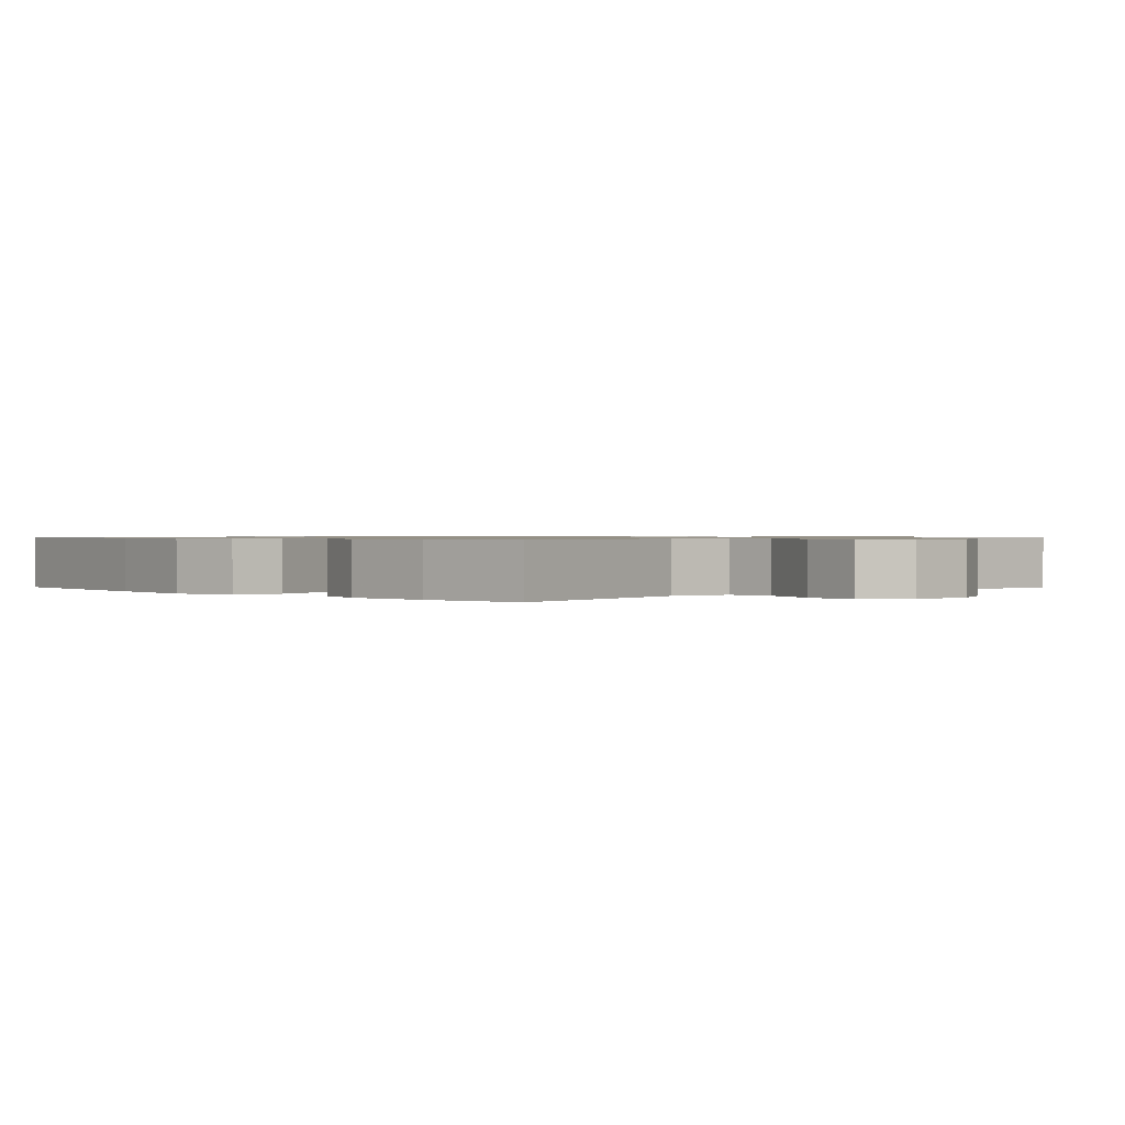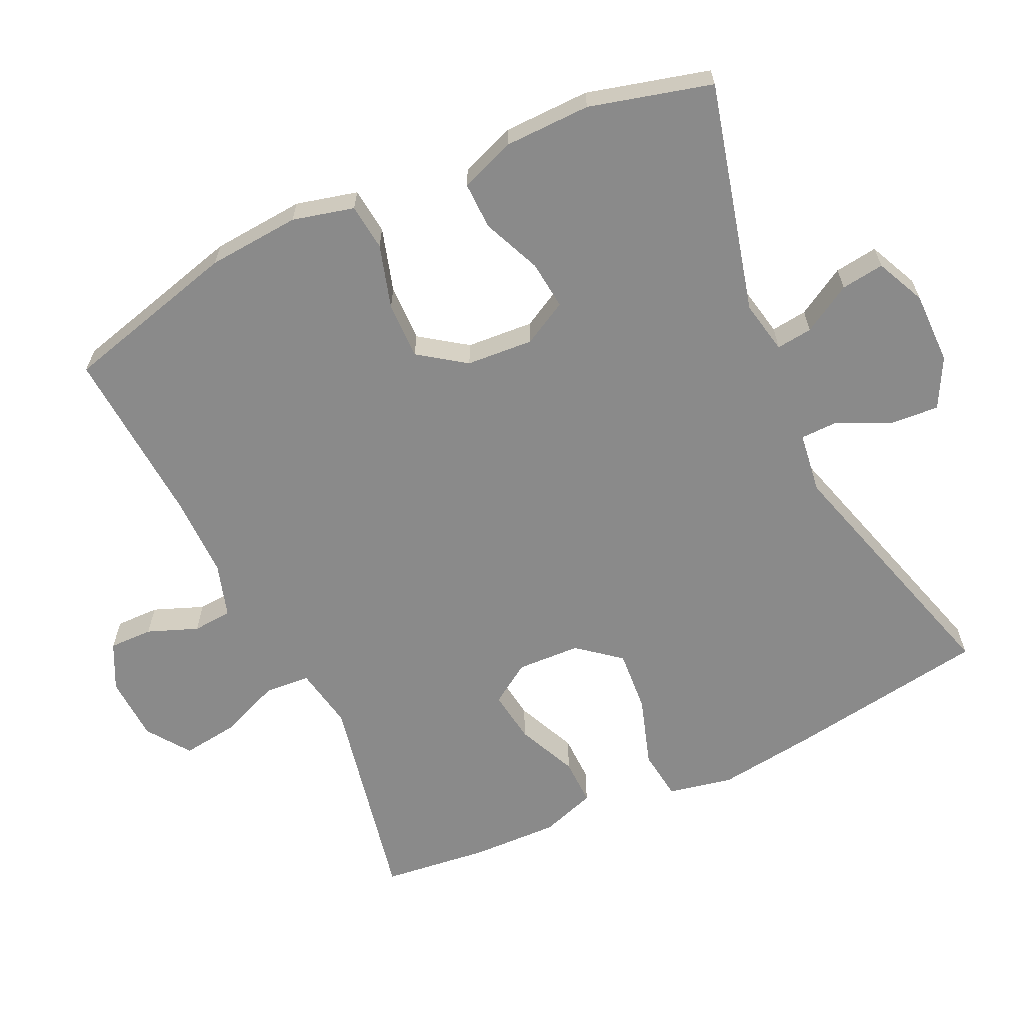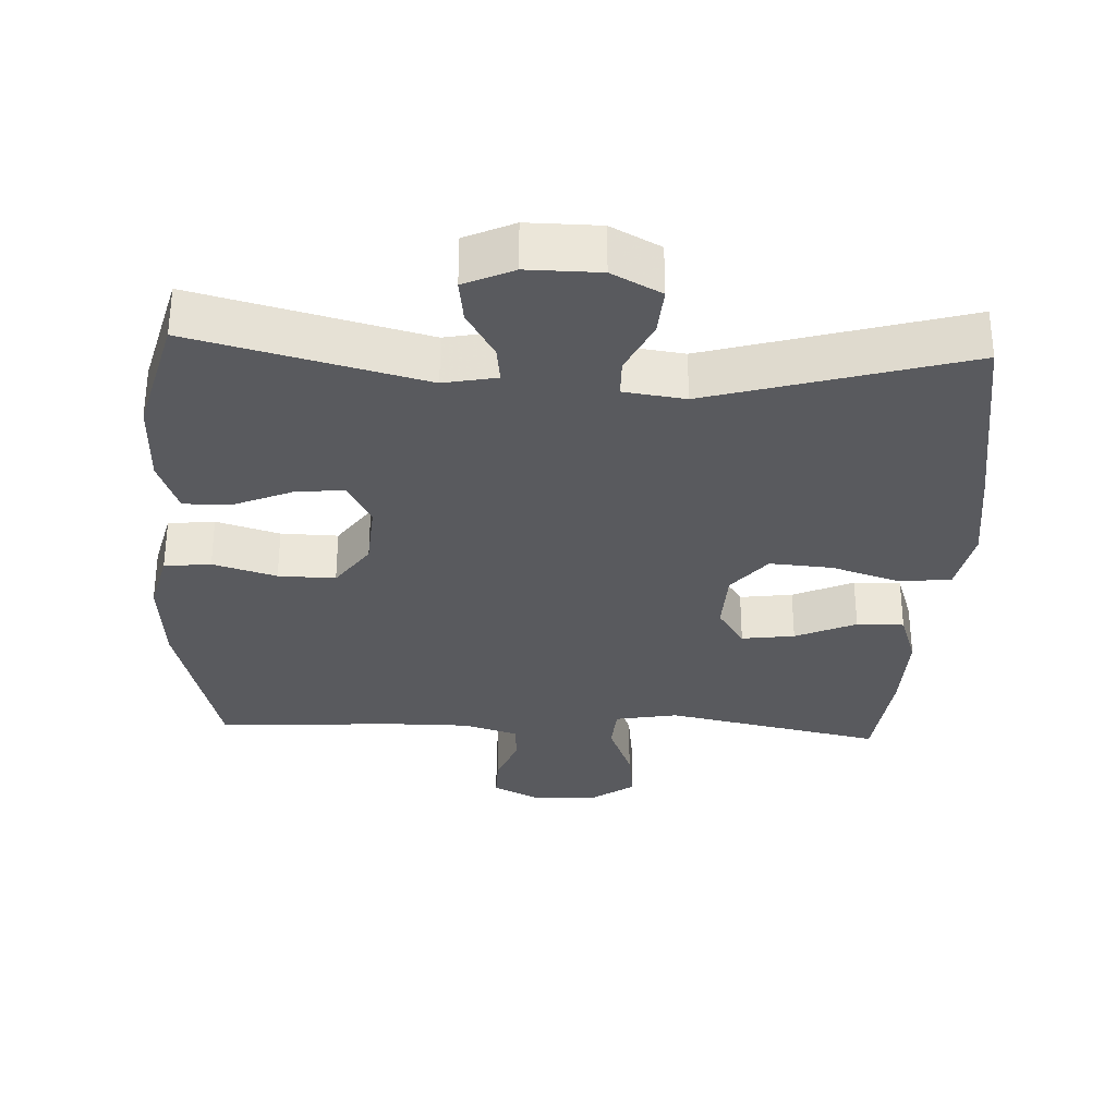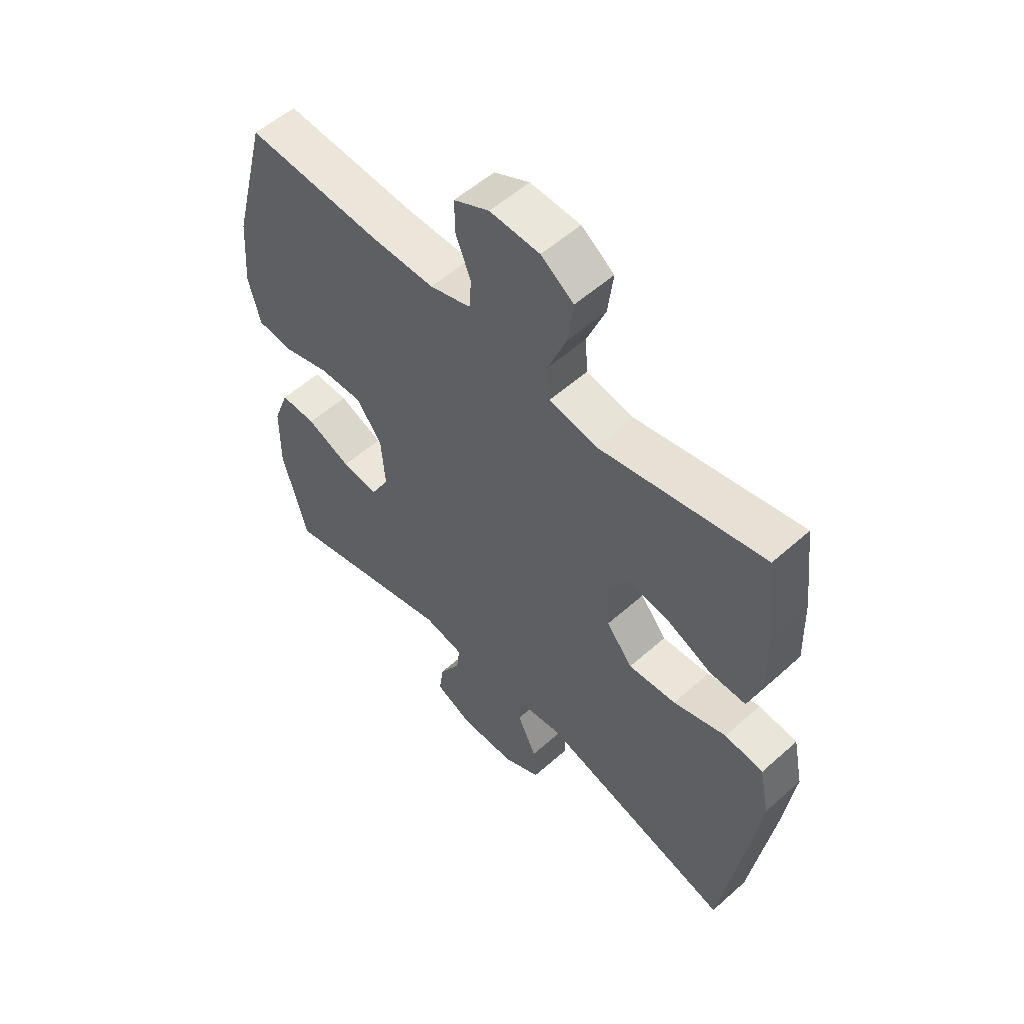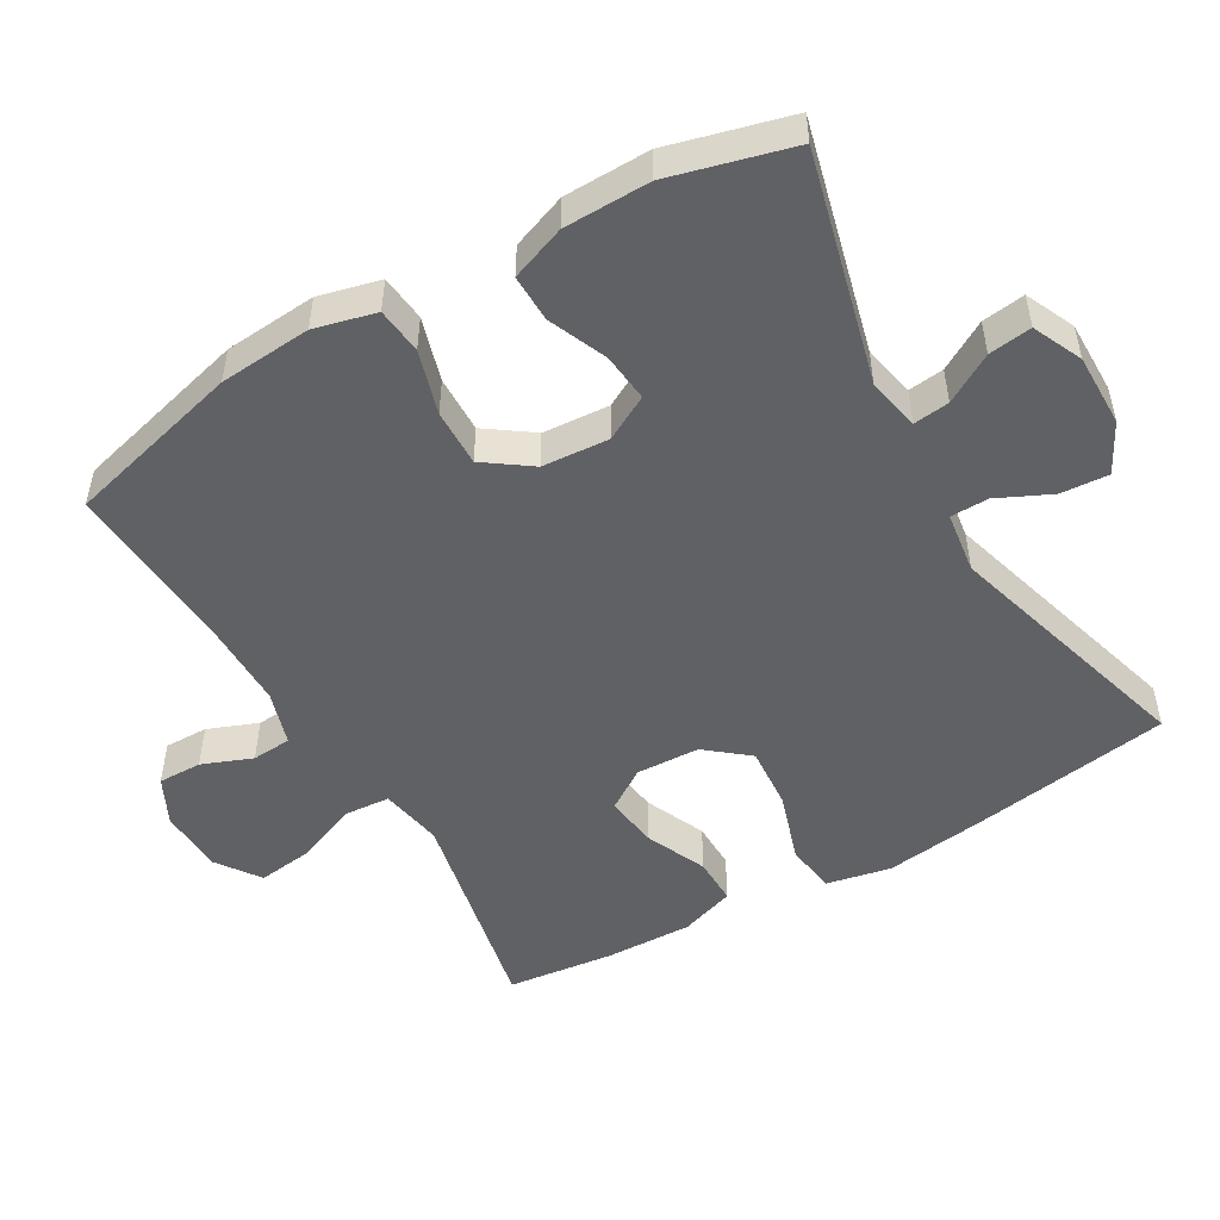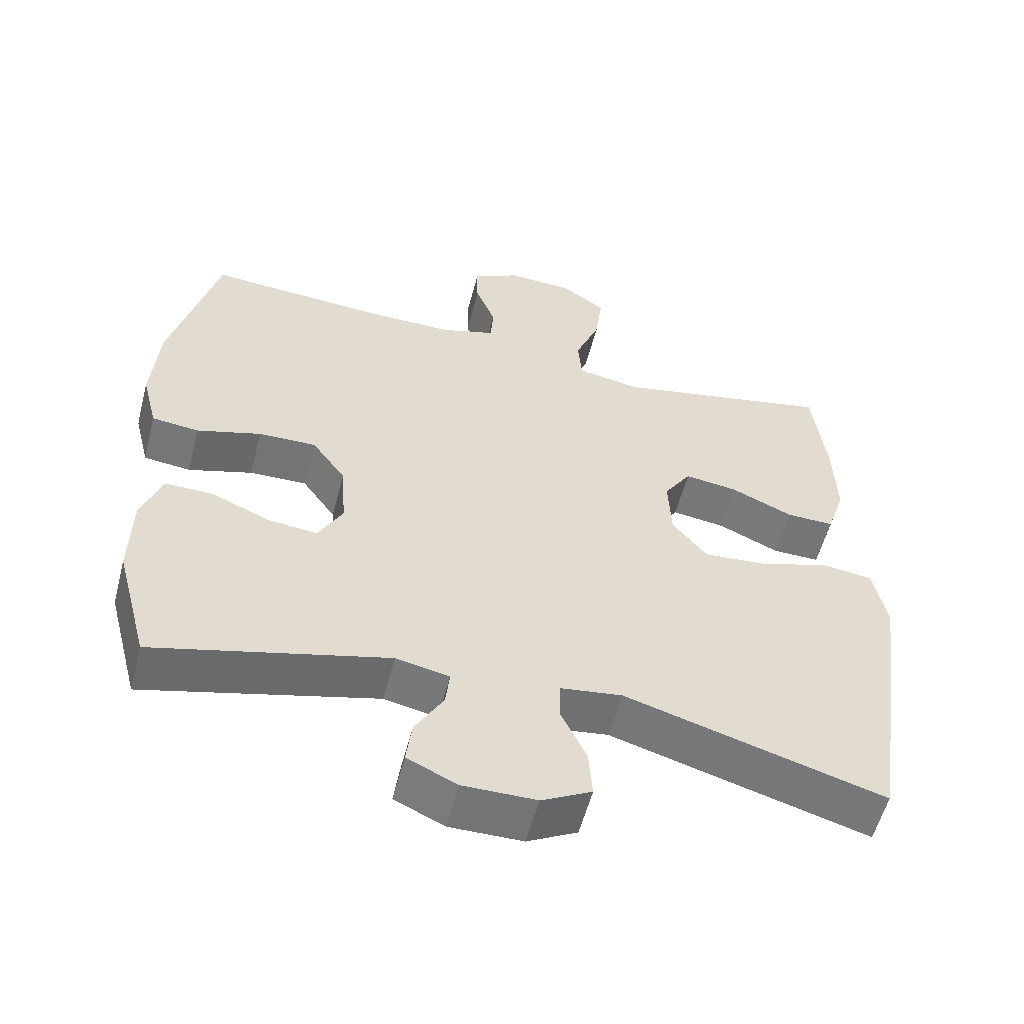
<metadata>
{"format":"obj","ext":"obj","renderer":"f3d","projection":"perspective","resolution":1024,"background":"white","views":[{"elev":0.8,"azim":-44.3,"up":"+Y"},{"elev":-63.4,"azim":115.3,"up":"+Y"},{"elev":-31.8,"azim":177.4,"up":"+Y"},{"elev":55.2,"azim":-133.1,"up":"+Z"},{"elev":-50.4,"azim":120.2,"up":"+Y"},{"elev":-56.3,"azim":165.5,"up":"+Z"}]}
</metadata>
<code>
v 0.5 0.07 -0.5
v 0.174 0.07 -0.416
v 0.099 0.07 -0.431
v 0.105 0.07 -0.482
v 0.145 0.07 -0.551
v 0.153 0.07 -0.612
v 0.083 0.07 -0.644
v -0.02 0.07 -0.643
v -0.09 0.07 -0.606
v -0.085 0.07 -0.538
v -0.049 0.07 -0.462
v -0.05 0.07 -0.408
v -0.137 0.07 -0.396
v -0.5 0.07 -0.5
v -0.544 0.07 -0.213
v -0.562 0.07 -0.074
v -0.543 0.07 0.018
v -0.471 0.07 0.027
v -0.372 0.07 -0.005
v -0.283 0.07 -0.012
v -0.234 0.07 0.048
v -0.23 0.07 0.138
v -0.268 0.07 0.196
v -0.343 0.07 0.186
v -0.429 0.07 0.148
v -0.496 0.07 0.147
v -0.522 0.07 0.225
v -0.518 0.07 0.349
v -0.5 0.07 0.5
v -0.192 0.07 0.436
v -0.103 0.07 0.452
v -0.098 0.07 0.516
v -0.133 0.07 0.604
v -0.143 0.07 0.683
v -0.082 0.07 0.726
v 0.011 0.07 0.73
v 0.077 0.07 0.697
v 0.076 0.07 0.635
v 0.048 0.07 0.564
v 0.052 0.07 0.508
v 0.129 0.07 0.484
v 0.247 0.07 0.484
v 0.5 0.07 0.5
v 0.565 0.07 0.25
v 0.575 0.07 0.119
v 0.553 0.07 0.032
v 0.487 0.07 0.025
v 0.397 0.07 0.052
v 0.316 0.07 0.054
v 0.269 0.07 -0.012
v 0.262 0.07 -0.107
v 0.296 0.07 -0.17
v 0.365 0.07 -0.163
v 0.448 0.07 -0.128
v 0.515 0.07 -0.127
v 0.544 0.07 -0.205
v 0.546 0.07 -0.327
v 0.5 0 -0.5
v 0.174 0 -0.416
v 0.099 0 -0.431
v 0.105 0 -0.482
v 0.145 0 -0.551
v 0.153 0 -0.612
v 0.083 0 -0.644
v -0.02 0 -0.643
v -0.09 0 -0.606
v -0.085 0 -0.538
v -0.049 0 -0.462
v -0.05 0 -0.408
v -0.137 0 -0.396
v -0.5 0 -0.5
v -0.544 0 -0.213
v -0.562 0 -0.074
v -0.543 0 0.018
v -0.471 0 0.027
v -0.372 0 -0.005
v -0.283 0 -0.012
v -0.234 0 0.048
v -0.23 0 0.138
v -0.268 0 0.196
v -0.343 0 0.186
v -0.429 0 0.148
v -0.496 0 0.147
v -0.522 0 0.225
v -0.518 0 0.349
v -0.5 0 0.5
v -0.192 0 0.436
v -0.103 0 0.452
v -0.098 0 0.516
v -0.133 0 0.604
v -0.143 0 0.683
v -0.082 0 0.726
v 0.011 0 0.73
v 0.077 0 0.697
v 0.076 0 0.635
v 0.048 0 0.564
v 0.052 0 0.508
v 0.129 0 0.484
v 0.247 0 0.484
v 0.5 0 0.5
v 0.565 0 0.25
v 0.575 0 0.119
v 0.553 0 0.032
v 0.487 0 0.025
v 0.397 0 0.052
v 0.316 0 0.054
v 0.269 0 -0.012
v 0.262 0 -0.107
v 0.296 0 -0.17
v 0.365 0 -0.163
v 0.448 0 -0.128
v 0.515 0 -0.127
v 0.544 0 -0.205
v 0.546 0 -0.327
f 57 1 2
f 56 57 2
f 55 56 2
f 54 55 2
f 53 54 2
f 52 53 2 3
f 51 52 3
f 50 51 3
f 46 47 48
f 45 46 48
f 44 45 48
f 43 44 48
f 42 43 48
f 41 42 48 49
f 40 41 49 50
f 37 38 39
f 36 37 39
f 35 36 39
f 34 35 39
f 33 34 39
f 32 33 39
f 31 32 39 40
f 28 29 30
f 27 28 30
f 26 27 30
f 25 26 30
f 24 25 30
f 23 24 30 31
f 31 40 50
f 23 31 50
f 22 23 50
f 17 18 19
f 16 17 19
f 15 16 19
f 14 15 19
f 13 14 19
f 12 13 19 20
f 9 10 11
f 8 9 11
f 7 8 11
f 6 7 11
f 5 6 11
f 4 5 11
f 3 4 11 12
f 50 3 12
f 22 50 12
f 21 22 12
f 12 20 21
f 59 58 114
f 59 114 113
f 59 113 112
f 59 112 111
f 59 111 110
f 60 59 110 109
f 60 109 108
f 60 108 107
f 105 104 103
f 105 103 102
f 105 102 101
f 105 101 100
f 105 100 99
f 106 105 99 98
f 107 106 98 97
f 96 95 94
f 96 94 93
f 96 93 92
f 96 92 91
f 96 91 90
f 96 90 89
f 97 96 89 88
f 87 86 85
f 87 85 84
f 87 84 83
f 87 83 82
f 87 82 81
f 88 87 81 80
f 107 97 88
f 107 88 80
f 107 80 79
f 76 75 74
f 76 74 73
f 76 73 72
f 76 72 71
f 76 71 70
f 77 76 70 69
f 68 67 66
f 68 66 65
f 68 65 64
f 68 64 63
f 68 63 62
f 68 62 61
f 69 68 61 60
f 69 60 107
f 69 107 79
f 69 79 78
f 78 77 69
f 1 58 59 2
f 2 59 60 3
f 3 60 61 4
f 4 61 62 5
f 5 62 63 6
f 6 63 64 7
f 7 64 65 8
f 8 65 66 9
f 9 66 67 10
f 10 67 68 11
f 11 68 69 12
f 12 69 70 13
f 13 70 71 14
f 14 71 72 15
f 15 72 73 16
f 16 73 74 17
f 17 74 75 18
f 18 75 76 19
f 19 76 77 20
f 20 77 78 21
f 21 78 79 22
f 22 79 80 23
f 23 80 81 24
f 24 81 82 25
f 25 82 83 26
f 26 83 84 27
f 27 84 85 28
f 28 85 86 29
f 29 86 87 30
f 30 87 88 31
f 31 88 89 32
f 32 89 90 33
f 33 90 91 34
f 34 91 92 35
f 35 92 93 36
f 36 93 94 37
f 37 94 95 38
f 38 95 96 39
f 39 96 97 40
f 40 97 98 41
f 41 98 99 42
f 42 99 100 43
f 43 100 101 44
f 44 101 102 45
f 45 102 103 46
f 46 103 104 47
f 47 104 105 48
f 48 105 106 49
f 49 106 107 50
f 50 107 108 51
f 51 108 109 52
f 52 109 110 53
f 53 110 111 54
f 54 111 112 55
f 55 112 113 56
f 56 113 114 57
f 57 114 58 1

</code>
